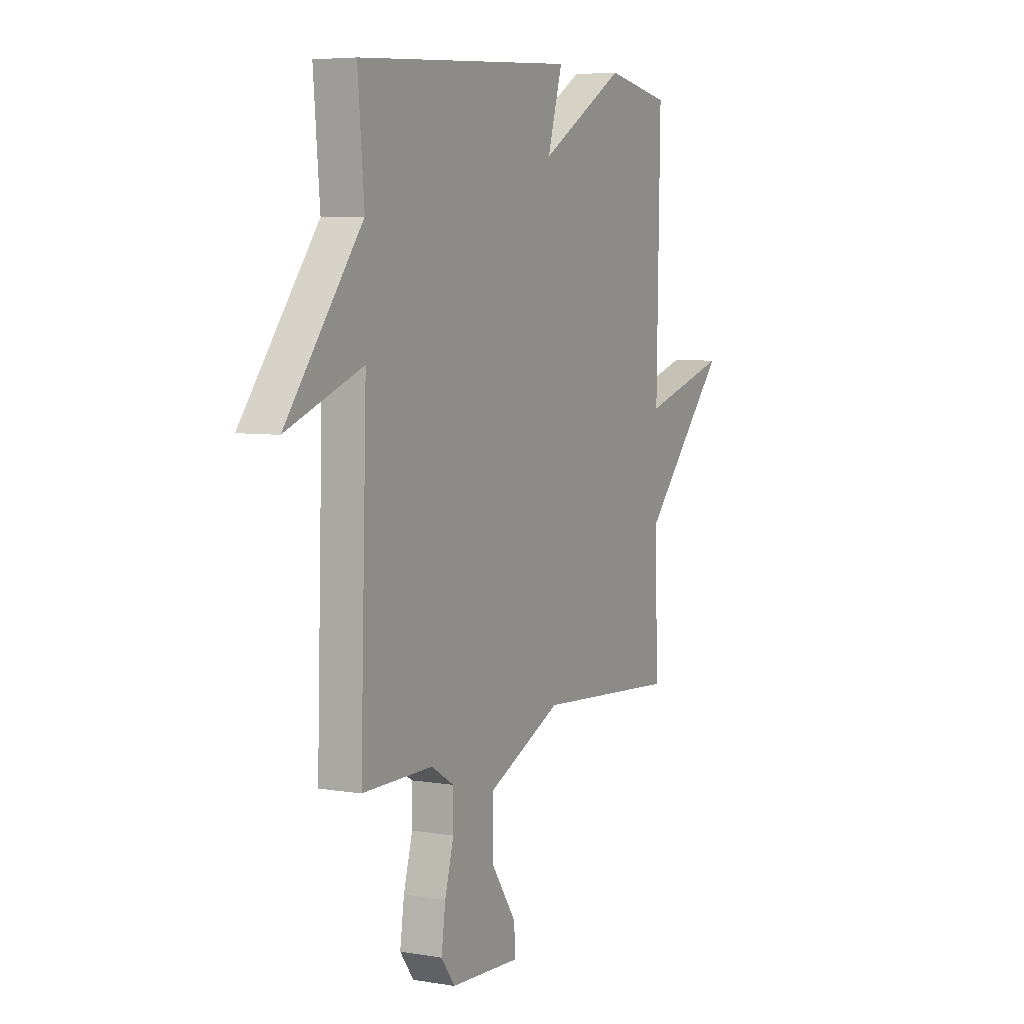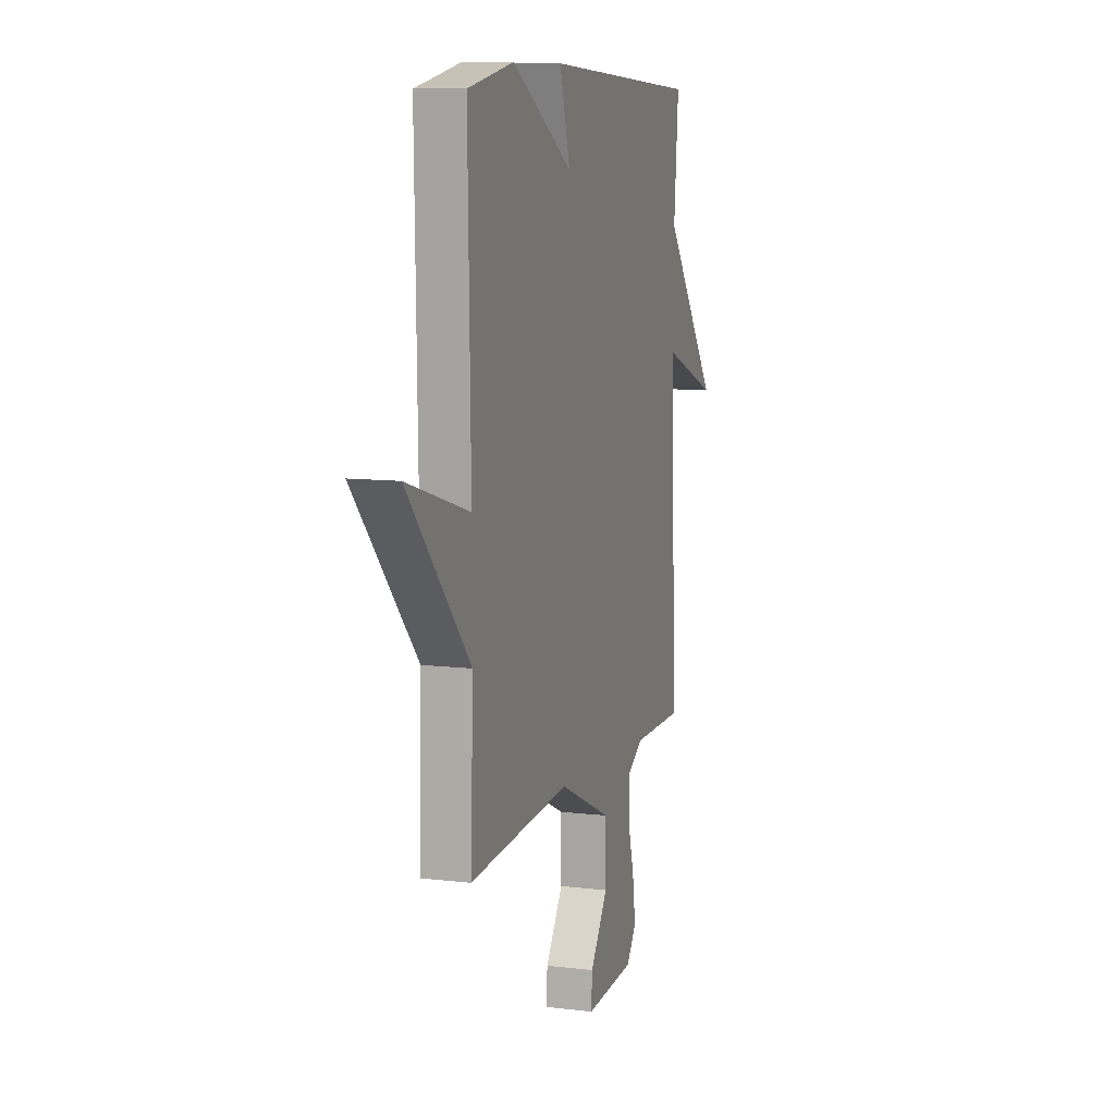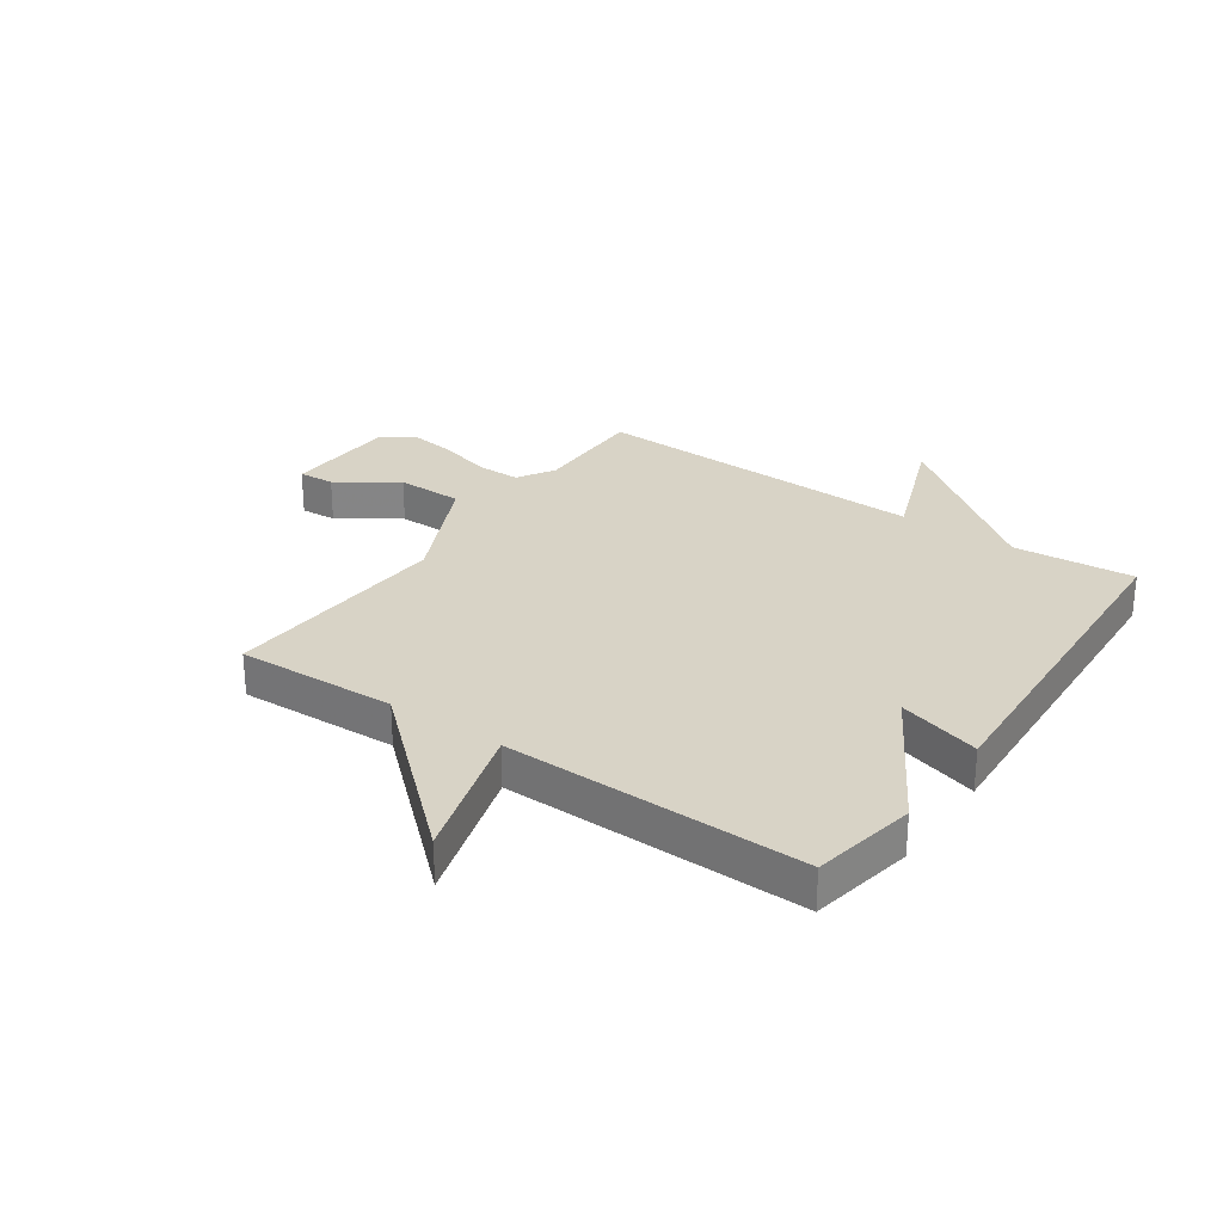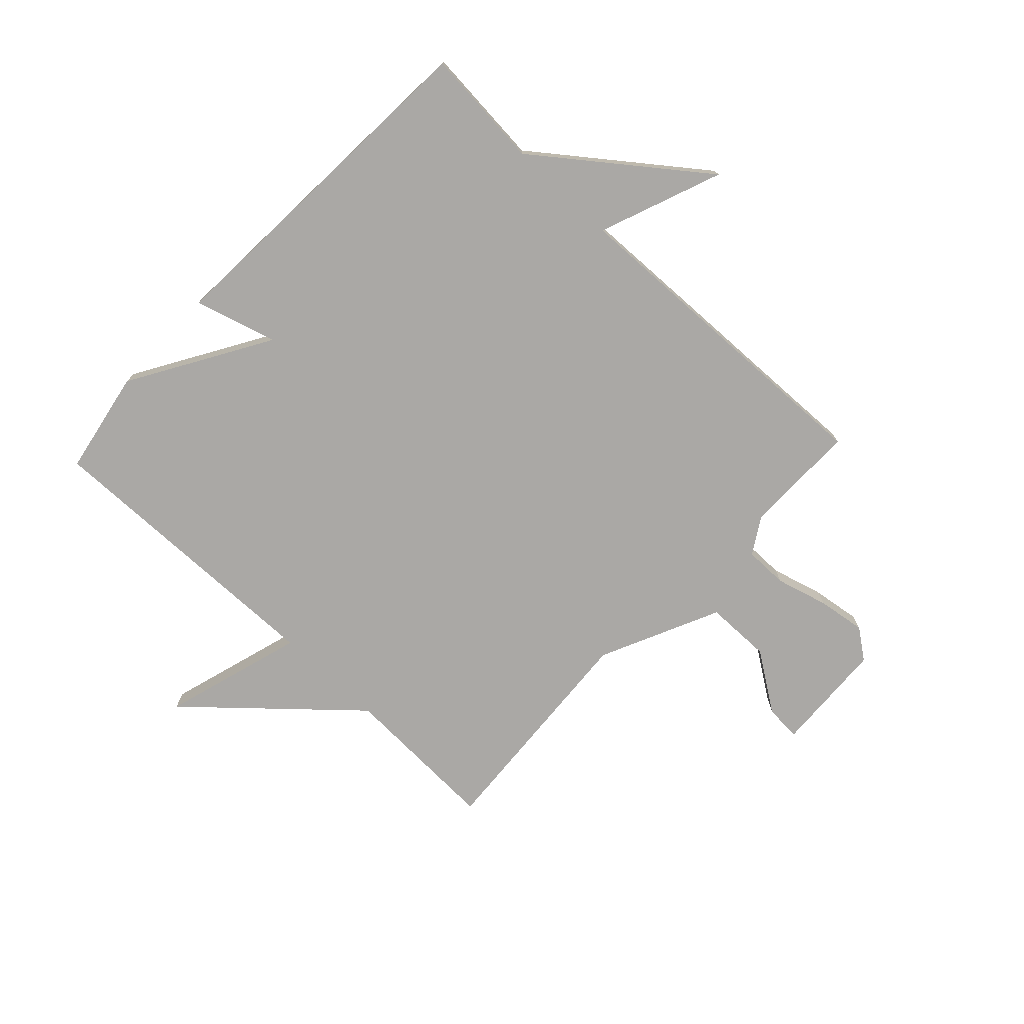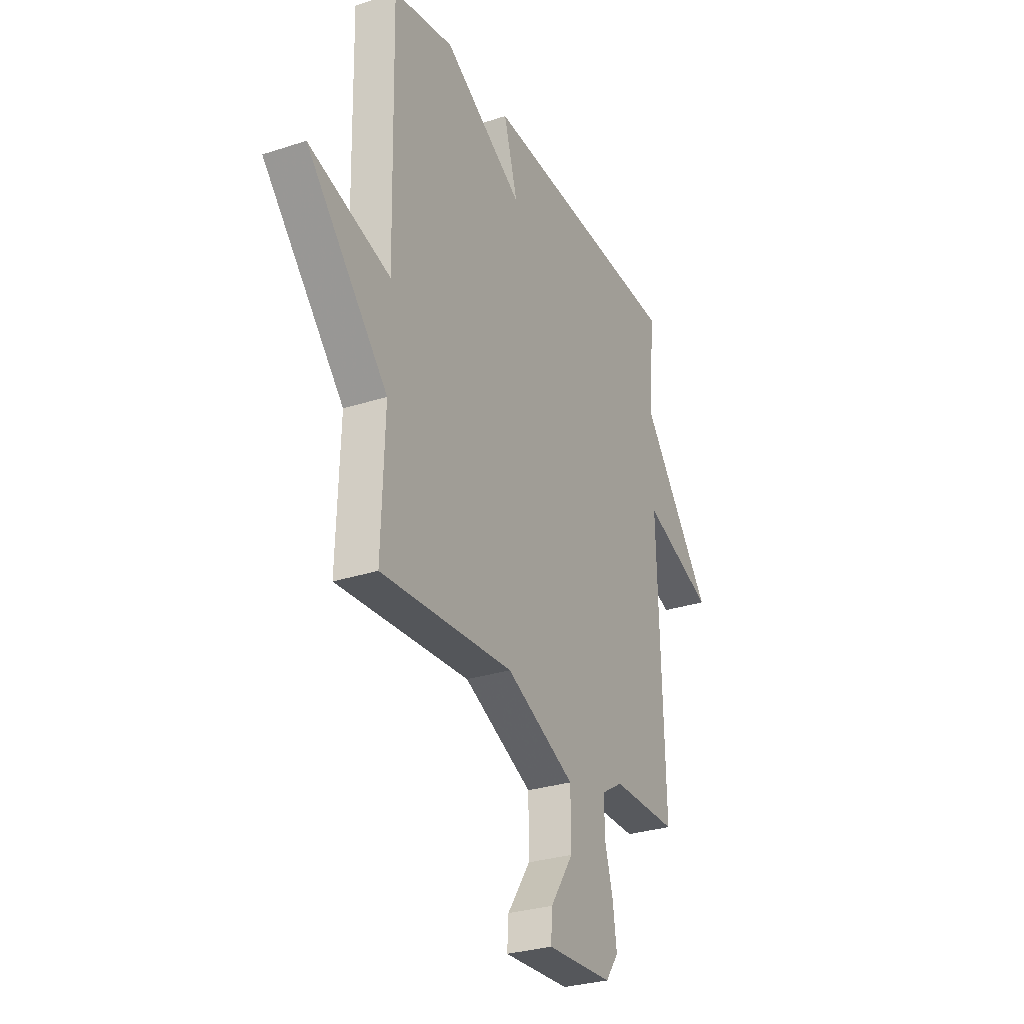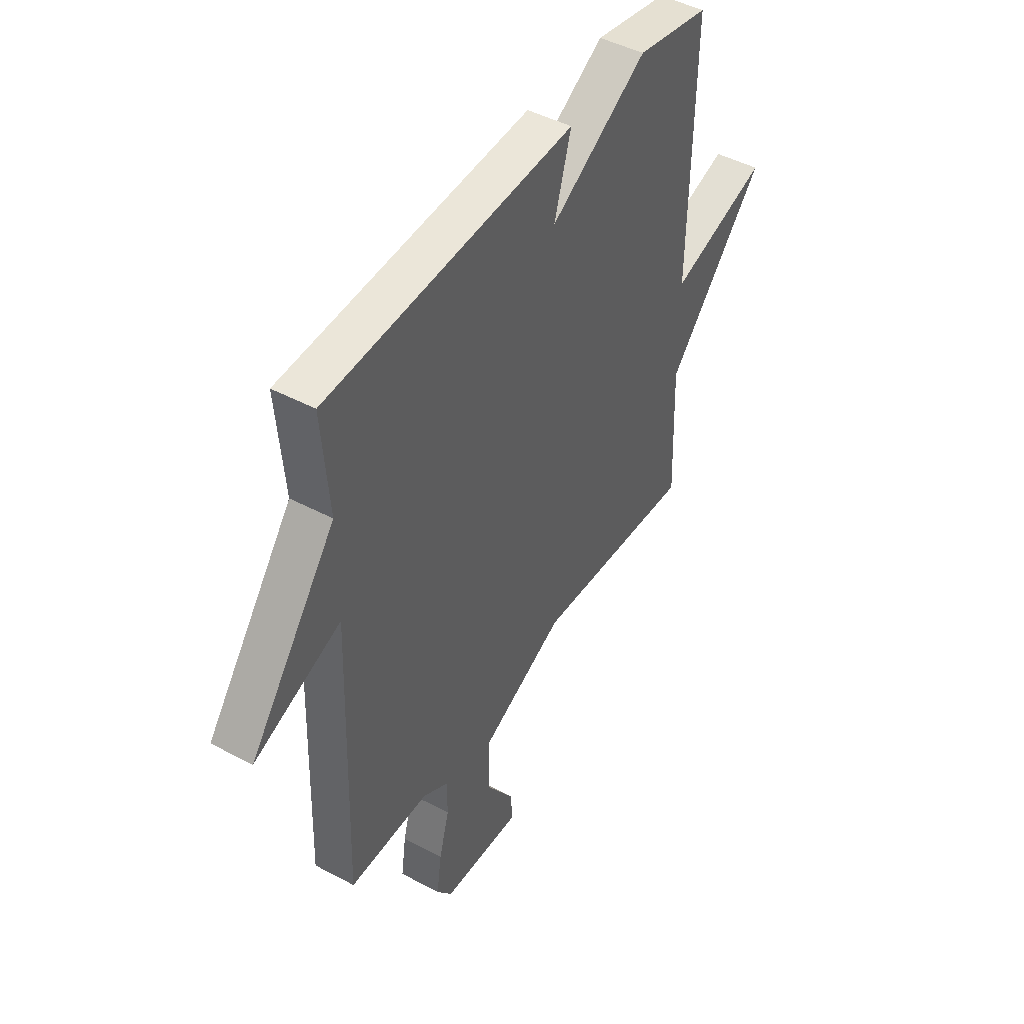
<metadata>
{"format":"obj","ext":"obj","renderer":"f3d","projection":"perspective","resolution":1024,"background":"white","views":[{"elev":5.8,"azim":117.3,"up":"+Z"},{"elev":9.8,"azim":-72.6,"up":"+Z"},{"elev":28.1,"azim":-55.3,"up":"+Y"},{"elev":-75.2,"azim":46.7,"up":"+Y"},{"elev":-29.3,"azim":-64.2,"up":"+Z"},{"elev":45.9,"azim":121.5,"up":"+Z"}]}
</metadata>
<code>
v -0.5 0.07 -0.5
v -0.49 0.07 -0.222
v -0.736 0.07 0.051
v -0.49 0.07 -0.022
v -0.5 0.07 0.5
v -0.318 0.07 0.534
v -0.076 0.07 0.39
v -0.118 0.07 0.534
v 0.5 0.07 0.5
v 0.482 0.07 0.289
v 0.697 0.07 0.007
v 0.482 0.07 0.089
v 0.5 0.07 -0.5
v 0.301 0.07 -0.499
v 0.237 0.07 -0.538
v 0.237 0.07 -0.614
v 0.262 0.07 -0.705
v 0.274 0.07 -0.789
v 0.235 0.07 -0.842
v 0.037 0.07 -0.852
v 0.041 0.07 -0.789
v 0.111 0.07 -0.686
v 0.11 0.07 -0.57
v -0.099 0.07 -0.473
v -0.5 0 -0.5
v -0.49 0 -0.222
v -0.736 0 0.051
v -0.49 0 -0.022
v -0.5 0 0.5
v -0.318 0 0.534
v -0.076 0 0.39
v -0.118 0 0.534
v 0.5 0 0.5
v 0.482 0 0.289
v 0.697 0 0.007
v 0.482 0 0.089
v 0.5 0 -0.5
v 0.301 0 -0.499
v 0.237 0 -0.538
v 0.237 0 -0.614
v 0.262 0 -0.705
v 0.274 0 -0.789
v 0.235 0 -0.842
v 0.037 0 -0.852
v 0.041 0 -0.789
v 0.111 0 -0.686
v 0.11 0 -0.57
v -0.099 0 -0.473
f 20 21 22
f 19 20 22
f 18 19 22
f 17 18 22
f 16 17 22
f 15 16 22 23
f 14 15 23 24
f 12 13 14 24
f 10 11 12
f 7 8 9 10
f 24 1 2
f 12 24 2
f 10 12 2
f 7 10 2
f 4 5 6 7
f 2 3 4
f 2 4 7
f 46 45 44
f 46 44 43
f 46 43 42
f 46 42 41
f 46 41 40
f 47 46 40 39
f 48 47 39 38
f 48 38 37 36
f 36 35 34
f 34 33 32 31
f 26 25 48
f 26 48 36
f 26 36 34
f 26 34 31
f 31 30 29 28
f 28 27 26
f 31 28 26
f 1 25 26 2
f 2 26 27 3
f 3 27 28 4
f 4 28 29 5
f 5 29 30 6
f 6 30 31 7
f 7 31 32 8
f 8 32 33 9
f 9 33 34 10
f 10 34 35 11
f 11 35 36 12
f 12 36 37 13
f 13 37 38 14
f 14 38 39 15
f 15 39 40 16
f 16 40 41 17
f 17 41 42 18
f 18 42 43 19
f 19 43 44 20
f 20 44 45 21
f 21 45 46 22
f 22 46 47 23
f 23 47 48 24
f 24 48 25 1

</code>
